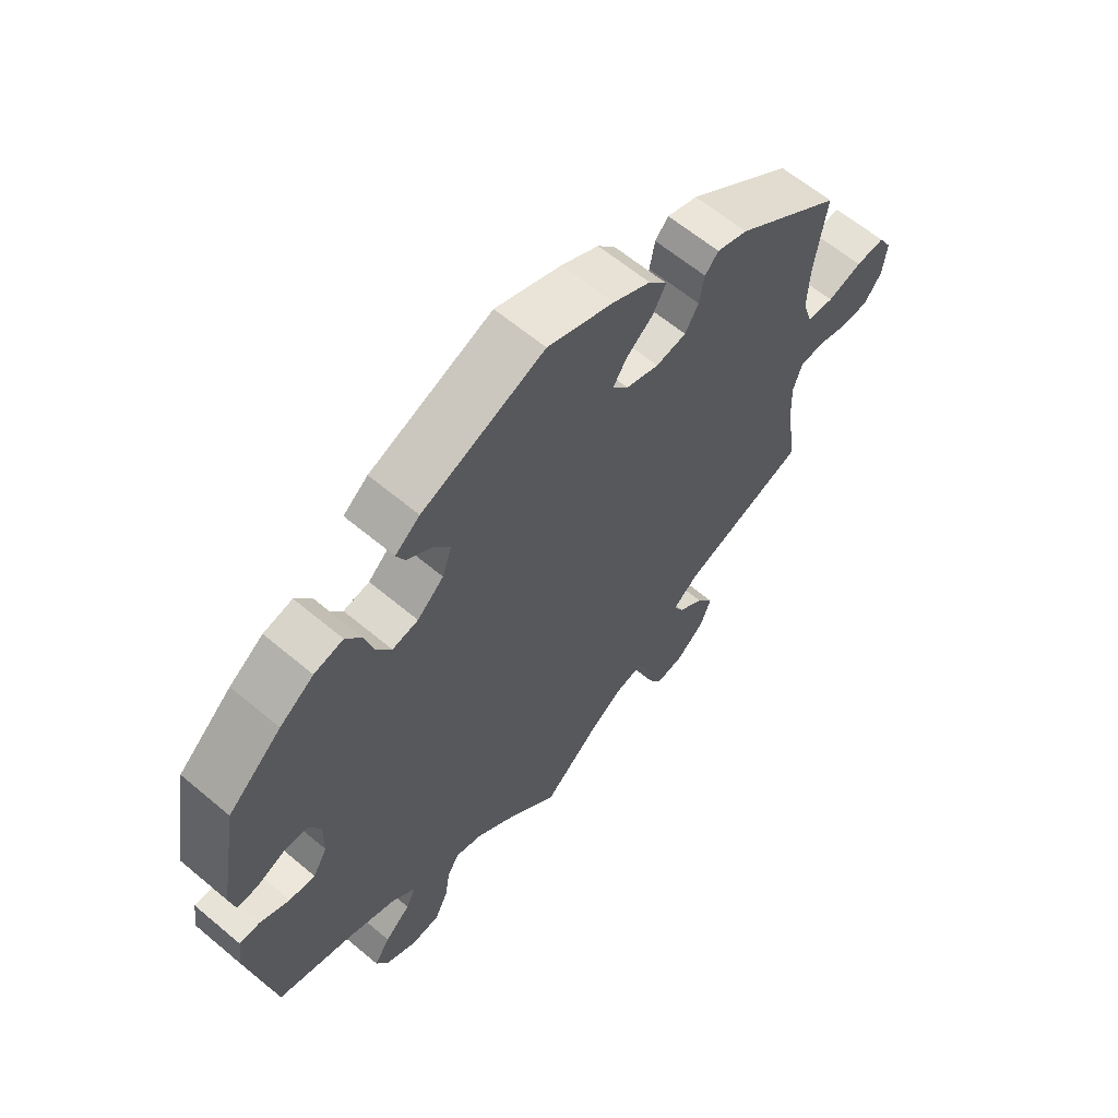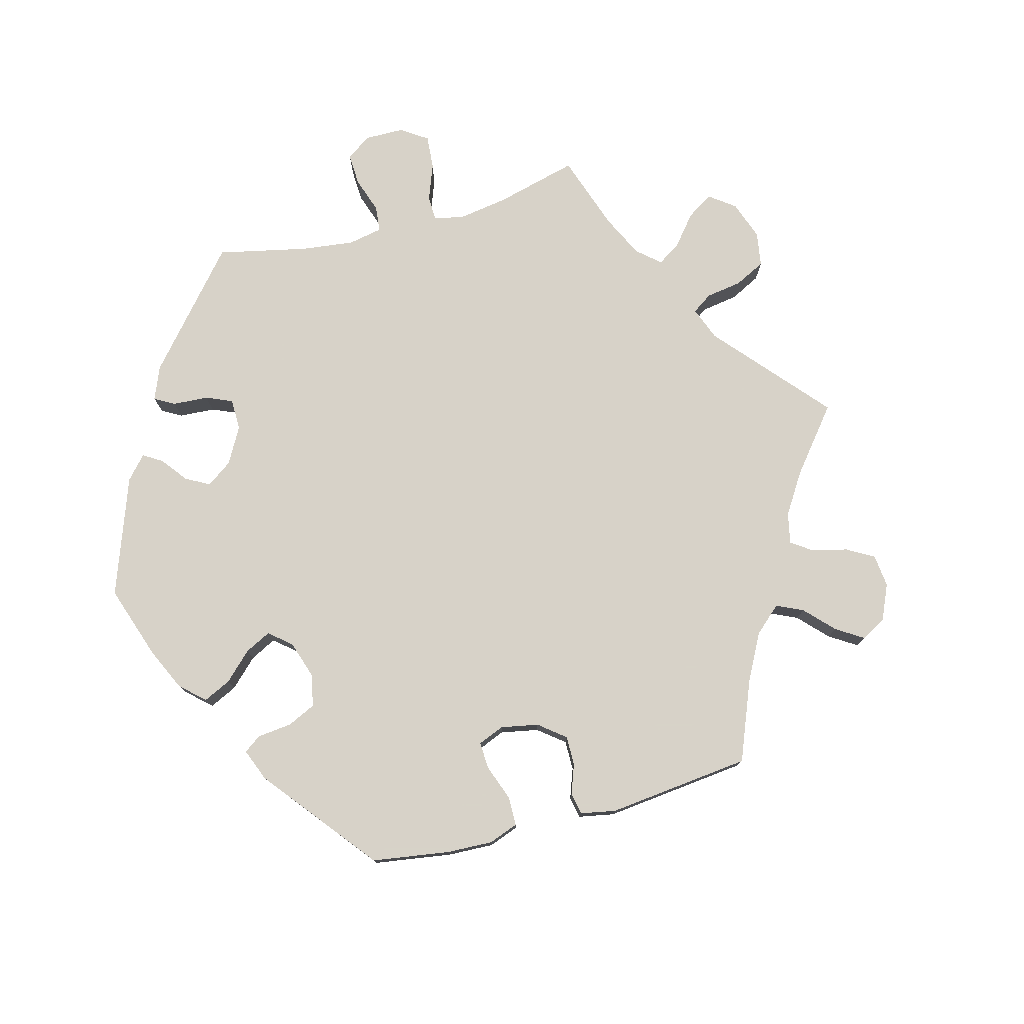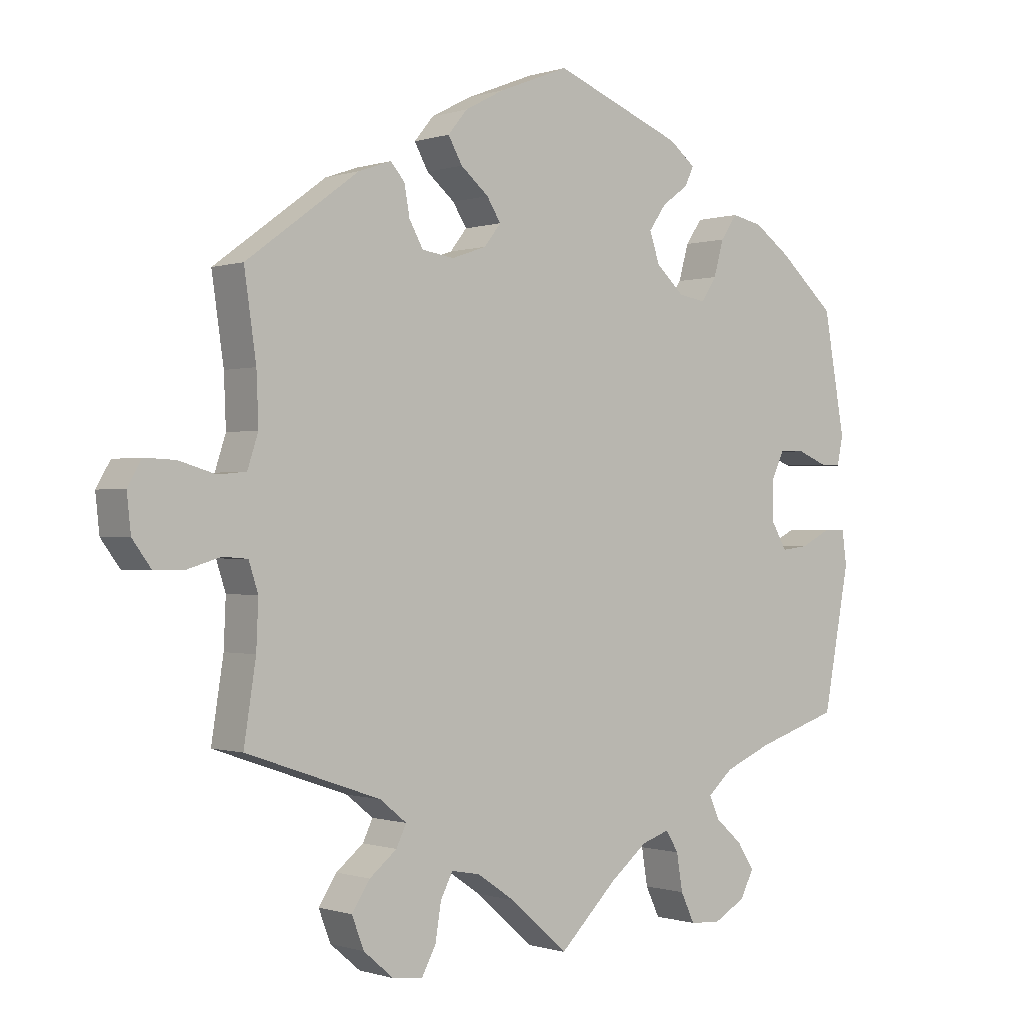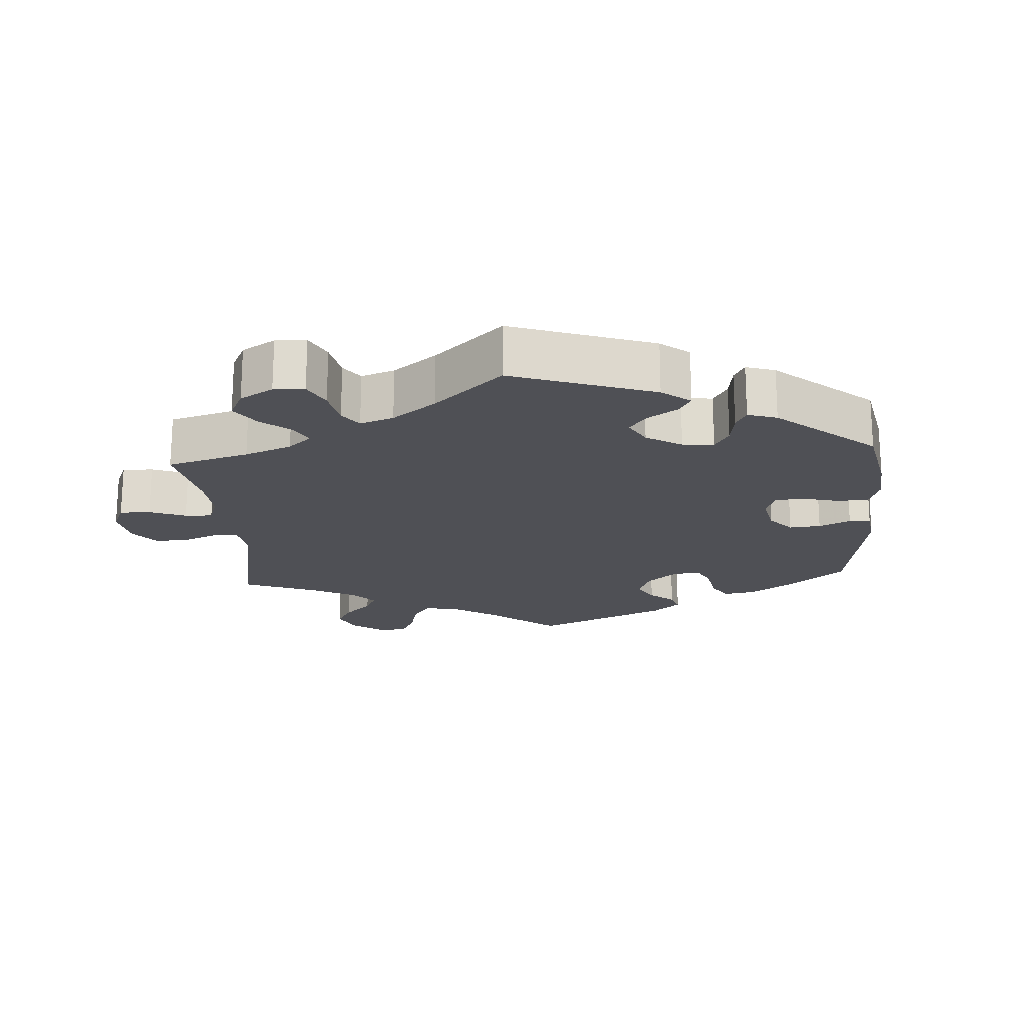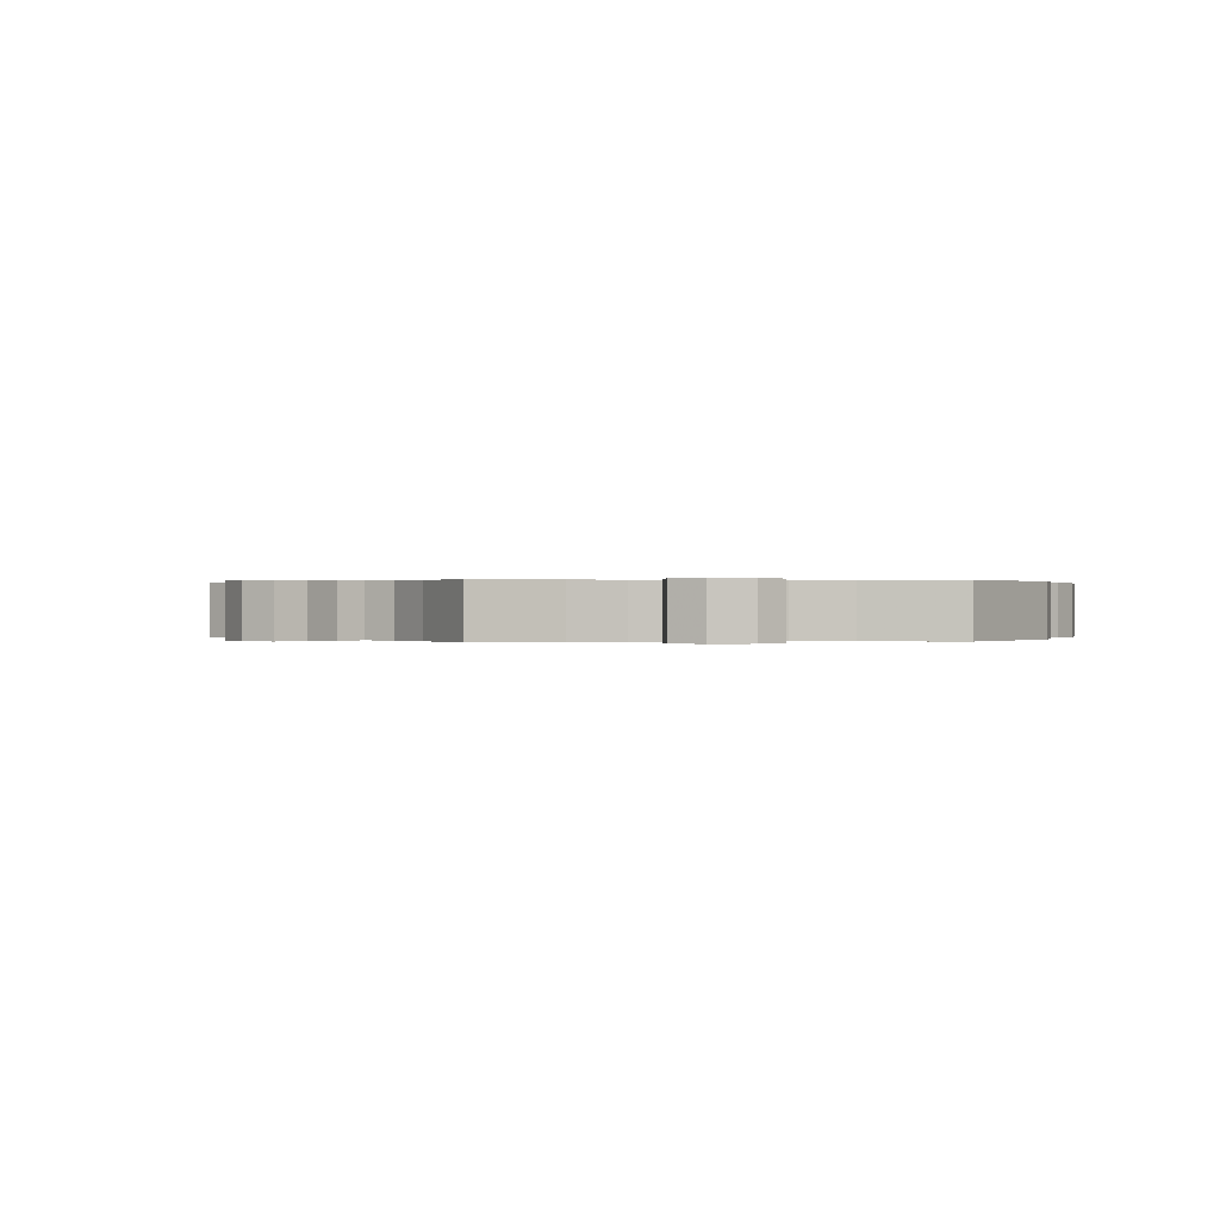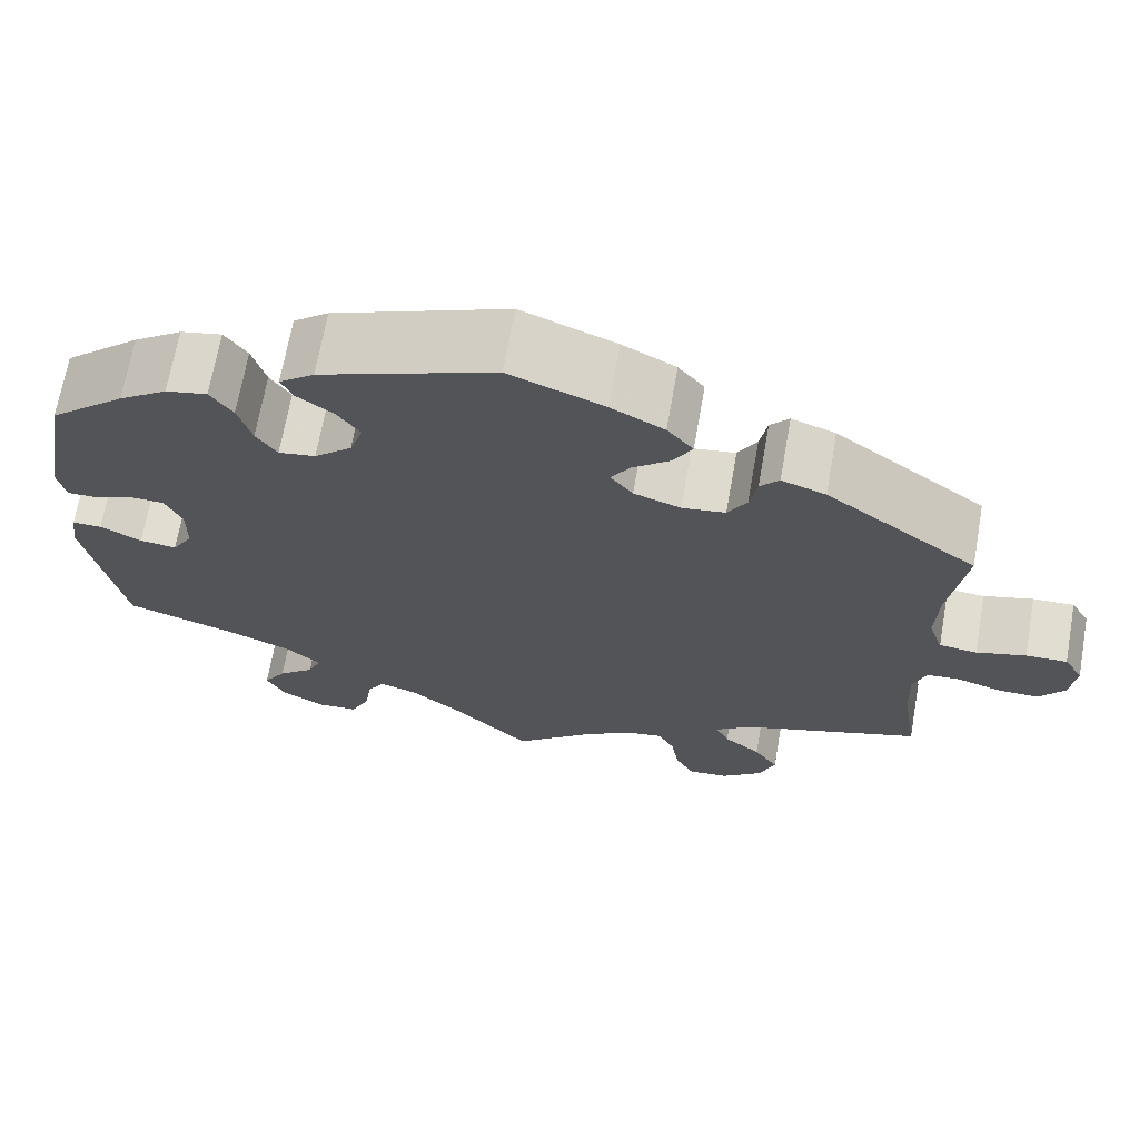
<metadata>
{"format":"obj","ext":"obj","renderer":"f3d","projection":"perspective","resolution":1024,"background":"white","views":[{"elev":62.3,"azim":-49.6,"up":"+Z"},{"elev":77.3,"azim":15.0,"up":"+Y"},{"elev":-0.4,"azim":140.2,"up":"+Z"},{"elev":-19.4,"azim":-115.9,"up":"+Y"},{"elev":0.1,"azim":-157.9,"up":"+Y"},{"elev":68.4,"azim":10.1,"up":"+Z"}]}
</metadata>
<code>
v -0.416 0.07 0.363
v -0.362 0.07 0.401
v -0.316 0.07 0.411
v -0.291 0.07 0.375
v -0.276 0.07 0.322
v -0.253 0.07 0.287
v -0.212 0.07 0.294
v -0.17 0.07 0.332
v -0.155 0.07 0.377
v -0.181 0.07 0.414
v -0.221 0.07 0.443
v -0.234 0.07 0.471
v -0.195 0.07 0.502
v -0.001 0.07 0.578
v 0.104 0.07 0.537
v 0.163 0.07 0.506
v 0.192 0.07 0.471
v 0.171 0.07 0.434
v 0.129 0.07 0.399
v 0.108 0.07 0.366
v 0.133 0.07 0.334
v 0.185 0.07 0.316
v 0.233 0.07 0.323
v 0.254 0.07 0.36
v 0.262 0.07 0.405
v 0.283 0.07 0.429
v 0.332 0.07 0.412
v 0.5 0.07 0.289
v 0.482 0.07 0.166
v 0.479 0.07 0.091
v 0.495 0.07 0.042
v 0.537 0.07 0.038
v 0.592 0.07 0.054
v 0.638 0.07 0.056
v 0.659 0.07 0.02
v 0.653 0.07 -0.035
v 0.625 0.07 -0.073
v 0.58 0.07 -0.073
v 0.53 0.07 -0.058
v 0.493 0.07 -0.061
v 0.479 0.07 -0.104
v 0.482 0.07 -0.174
v 0.5 0.07 -0.289
v 0.299 0.07 -0.358
v 0.259 0.07 -0.39
v 0.274 0.07 -0.421
v 0.315 0.07 -0.454
v 0.342 0.07 -0.495
v 0.324 0.07 -0.542
v 0.279 0.07 -0.58
v 0.234 0.07 -0.585
v 0.213 0.07 -0.546
v 0.204 0.07 -0.491
v 0.186 0.07 -0.456
v 0.143 0.07 -0.464
v 0.087 0.07 -0.502
v 0 0.07 -0.578
v -0.087 0.07 -0.493
v -0.143 0.07 -0.448
v -0.185 0.07 -0.434
v -0.204 0.07 -0.465
v -0.213 0.07 -0.52
v -0.234 0.07 -0.564
v -0.28 0.07 -0.567
v -0.328 0.07 -0.54
v -0.348 0.07 -0.501
v -0.323 0.07 -0.462
v -0.282 0.07 -0.426
v -0.267 0.07 -0.392
v -0.305 0.07 -0.359
v -0.376 0.07 -0.329
v -0.501 0.07 -0.289
v -0.541 0.07 -0.078
v -0.534 0.07 -0.027
v -0.501 0.07 -0.027
v -0.455 0.07 -0.05
v -0.414 0.07 -0.055
v -0.391 0.07 -0.016
v -0.39 0.07 0.043
v -0.409 0.07 0.084
v -0.448 0.07 0.085
v -0.492 0.07 0.067
v -0.524 0.07 0.066
v -0.533 0.07 0.109
v -0.501 0.07 0.288
v -0.416 0 0.363
v -0.362 0 0.401
v -0.316 0 0.411
v -0.291 0 0.375
v -0.276 0 0.322
v -0.253 0 0.287
v -0.212 0 0.294
v -0.17 0 0.332
v -0.155 0 0.377
v -0.181 0 0.414
v -0.221 0 0.443
v -0.234 0 0.471
v -0.195 0 0.502
v -0.001 0 0.578
v 0.104 0 0.537
v 0.163 0 0.506
v 0.192 0 0.471
v 0.171 0 0.434
v 0.129 0 0.399
v 0.108 0 0.366
v 0.133 0 0.334
v 0.185 0 0.316
v 0.233 0 0.323
v 0.254 0 0.36
v 0.262 0 0.405
v 0.283 0 0.429
v 0.332 0 0.412
v 0.5 0 0.289
v 0.482 0 0.166
v 0.479 0 0.091
v 0.495 0 0.042
v 0.537 0 0.038
v 0.592 0 0.054
v 0.638 0 0.056
v 0.659 0 0.02
v 0.653 0 -0.035
v 0.625 0 -0.073
v 0.58 0 -0.073
v 0.53 0 -0.058
v 0.493 0 -0.061
v 0.479 0 -0.104
v 0.482 0 -0.174
v 0.5 0 -0.289
v 0.299 0 -0.358
v 0.259 0 -0.39
v 0.274 0 -0.421
v 0.315 0 -0.454
v 0.342 0 -0.495
v 0.324 0 -0.542
v 0.279 0 -0.58
v 0.234 0 -0.585
v 0.213 0 -0.546
v 0.204 0 -0.491
v 0.186 0 -0.456
v 0.143 0 -0.464
v 0.087 0 -0.502
v 0 0 -0.578
v -0.087 0 -0.493
v -0.143 0 -0.448
v -0.185 0 -0.434
v -0.204 0 -0.465
v -0.213 0 -0.52
v -0.234 0 -0.564
v -0.28 0 -0.567
v -0.328 0 -0.54
v -0.348 0 -0.501
v -0.323 0 -0.462
v -0.282 0 -0.426
v -0.267 0 -0.392
v -0.305 0 -0.359
v -0.376 0 -0.329
v -0.501 0 -0.289
v -0.541 0 -0.078
v -0.534 0 -0.027
v -0.501 0 -0.027
v -0.455 0 -0.05
v -0.414 0 -0.055
v -0.391 0 -0.016
v -0.39 0 0.043
v -0.409 0 0.084
v -0.448 0 0.085
v -0.492 0 0.067
v -0.524 0 0.066
v -0.533 0 0.109
v -0.501 0 0.288
f 81 82 83 84
f 80 81 84 85
f 79 80 85 1
f 73 74 75 76
f 71 72 73 76
f 70 71 76 77
f 69 70 77 78
f 65 66 67 68
f 65 68 69
f 64 65 69
f 61 62 63 64
f 60 61 64 69
f 59 60 69 78
f 56 57 58
f 55 56 58 59
f 54 55 59 78
f 50 51 52 53
f 50 53 54
f 49 50 54
f 46 47 48 49
f 45 46 49 54
f 42 43 44
f 41 42 44 45
f 40 41 45 54
f 36 37 38 39
f 36 39 40
f 35 36 40
f 32 33 34 35
f 31 32 35 40
f 30 31 40 54
f 26 27 28 29
f 24 25 26 29
f 23 24 29 30
f 22 23 30 54
f 16 17 18 19
f 16 19 20
f 15 16 20
f 14 15 20
f 13 14 20
f 10 11 12 13
f 9 10 13 20
f 8 9 20 21
f 2 3 4 5
f 79 1 2 5
f 79 5 6
f 78 79 6 7
f 21 22 54 78
f 7 8 21 78
f 169 168 167 166
f 170 169 166 165
f 86 170 165 164
f 161 160 159 158
f 161 158 157 156
f 162 161 156 155
f 163 162 155 154
f 153 152 151 150
f 154 153 150
f 154 150 149
f 149 148 147 146
f 154 149 146 145
f 163 154 145 144
f 143 142 141
f 144 143 141 140
f 163 144 140 139
f 138 137 136 135
f 139 138 135
f 139 135 134
f 134 133 132 131
f 139 134 131 130
f 129 128 127
f 130 129 127 126
f 139 130 126 125
f 124 123 122 121
f 125 124 121
f 125 121 120
f 120 119 118 117
f 125 120 117 116
f 139 125 116 115
f 114 113 112 111
f 114 111 110 109
f 115 114 109 108
f 139 115 108 107
f 104 103 102 101
f 105 104 101
f 105 101 100
f 105 100 99
f 105 99 98
f 98 97 96 95
f 105 98 95 94
f 106 105 94 93
f 90 89 88 87
f 90 87 86 164
f 91 90 164
f 92 91 164 163
f 163 139 107 106
f 163 106 93 92
f 1 86 87 2
f 2 87 88 3
f 3 88 89 4
f 4 89 90 5
f 5 90 91 6
f 6 91 92 7
f 7 92 93 8
f 8 93 94 9
f 9 94 95 10
f 10 95 96 11
f 11 96 97 12
f 12 97 98 13
f 13 98 99 14
f 14 99 100 15
f 15 100 101 16
f 16 101 102 17
f 17 102 103 18
f 18 103 104 19
f 19 104 105 20
f 20 105 106 21
f 21 106 107 22
f 22 107 108 23
f 23 108 109 24
f 24 109 110 25
f 25 110 111 26
f 26 111 112 27
f 27 112 113 28
f 28 113 114 29
f 29 114 115 30
f 30 115 116 31
f 31 116 117 32
f 32 117 118 33
f 33 118 119 34
f 34 119 120 35
f 35 120 121 36
f 36 121 122 37
f 37 122 123 38
f 38 123 124 39
f 39 124 125 40
f 40 125 126 41
f 41 126 127 42
f 42 127 128 43
f 43 128 129 44
f 44 129 130 45
f 45 130 131 46
f 46 131 132 47
f 47 132 133 48
f 48 133 134 49
f 49 134 135 50
f 50 135 136 51
f 51 136 137 52
f 52 137 138 53
f 53 138 139 54
f 54 139 140 55
f 55 140 141 56
f 56 141 142 57
f 57 142 143 58
f 58 143 144 59
f 59 144 145 60
f 60 145 146 61
f 61 146 147 62
f 62 147 148 63
f 63 148 149 64
f 64 149 150 65
f 65 150 151 66
f 66 151 152 67
f 67 152 153 68
f 68 153 154 69
f 69 154 155 70
f 70 155 156 71
f 71 156 157 72
f 72 157 158 73
f 73 158 159 74
f 74 159 160 75
f 75 160 161 76
f 76 161 162 77
f 77 162 163 78
f 78 163 164 79
f 79 164 165 80
f 80 165 166 81
f 81 166 167 82
f 82 167 168 83
f 83 168 169 84
f 84 169 170 85
f 85 170 86 1

</code>
